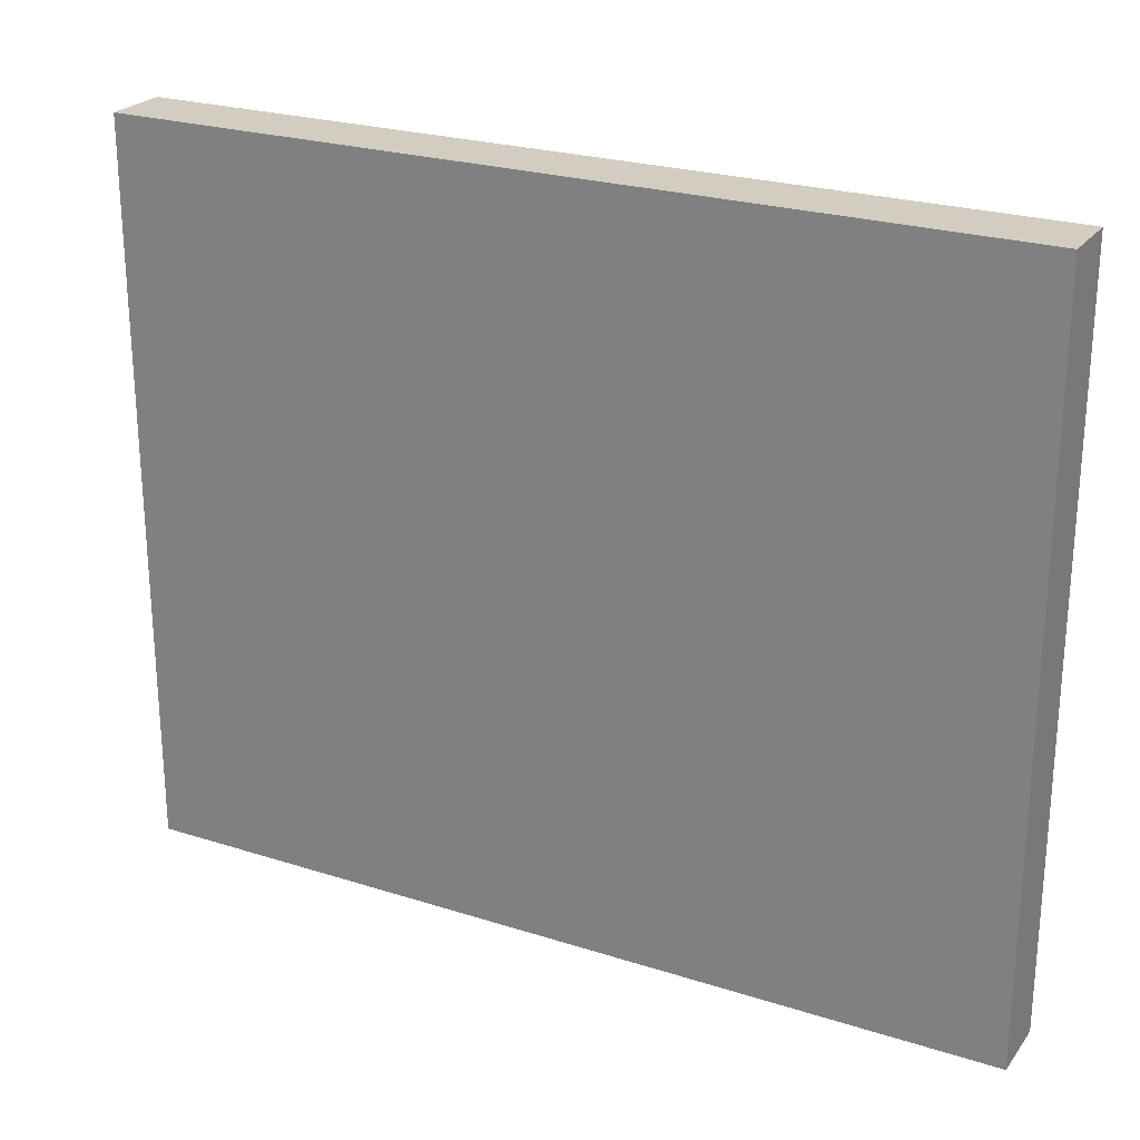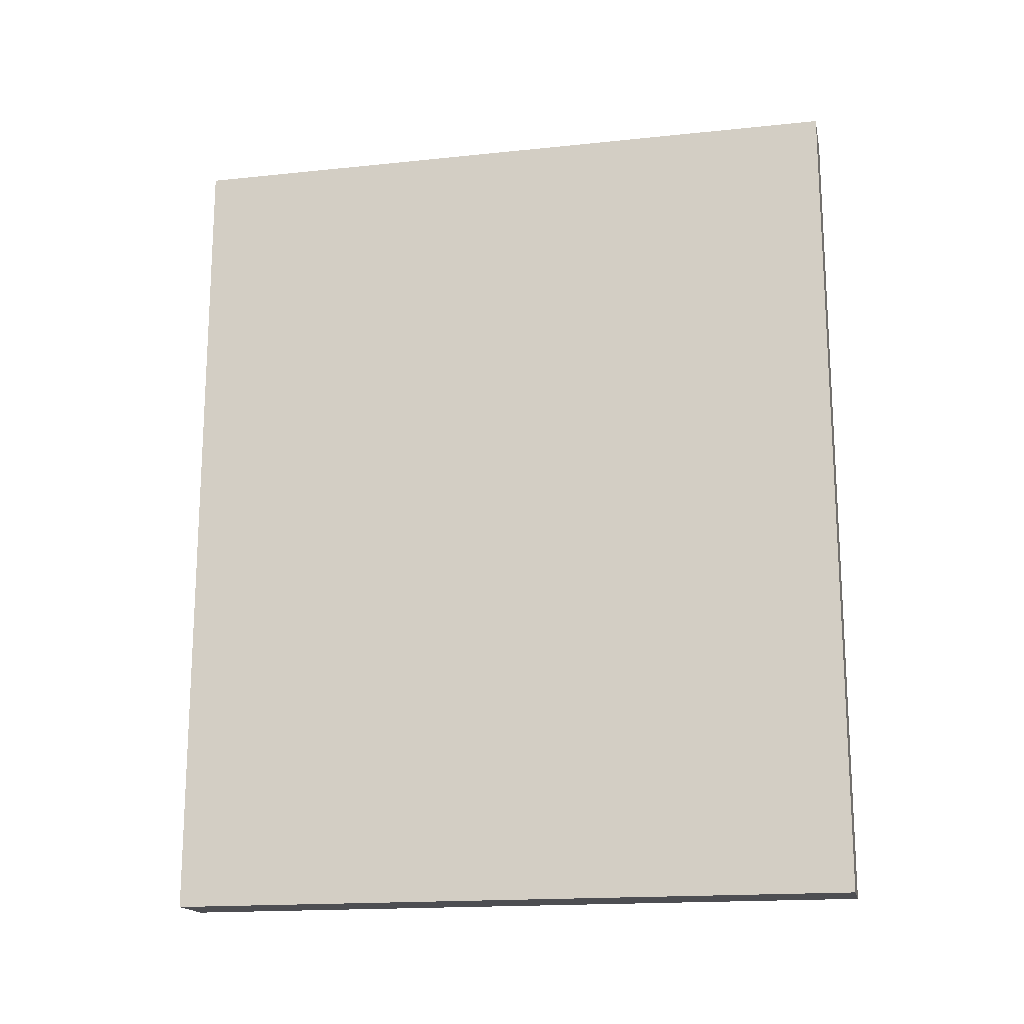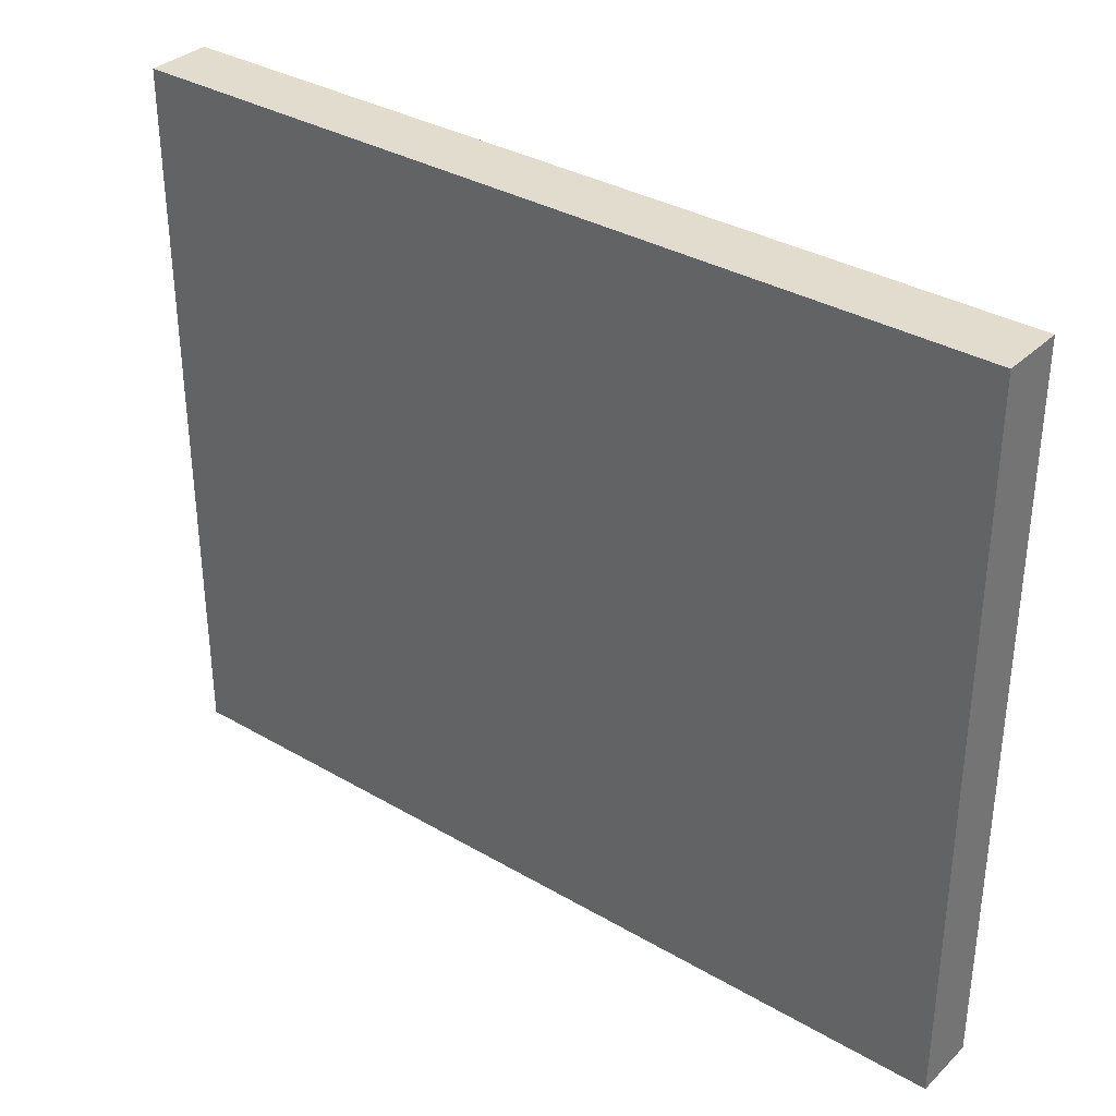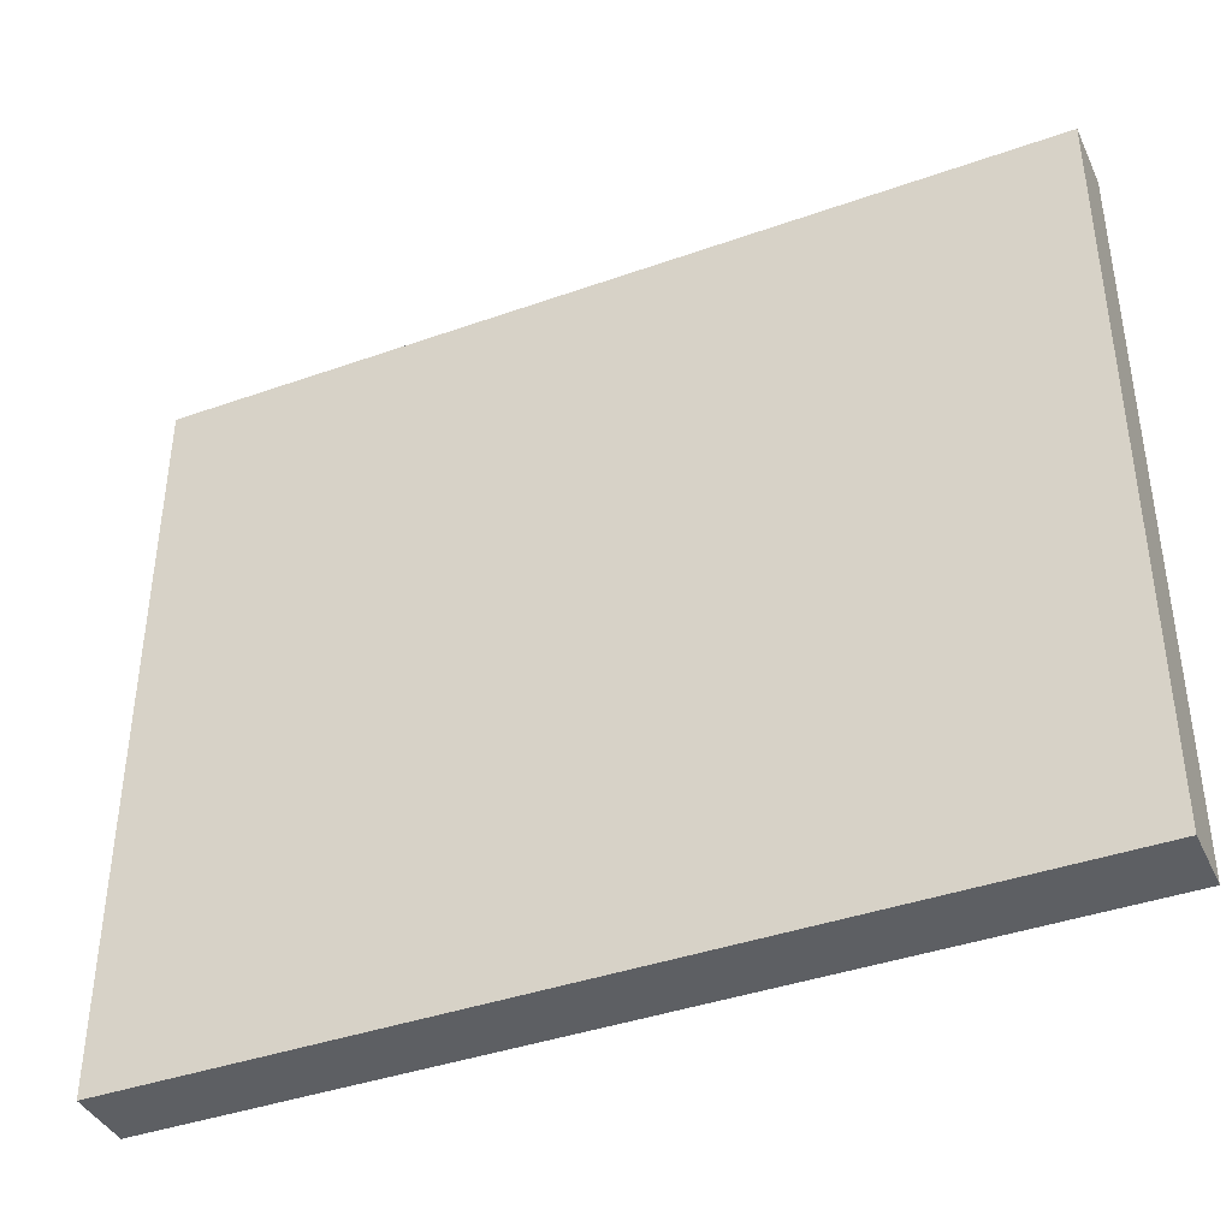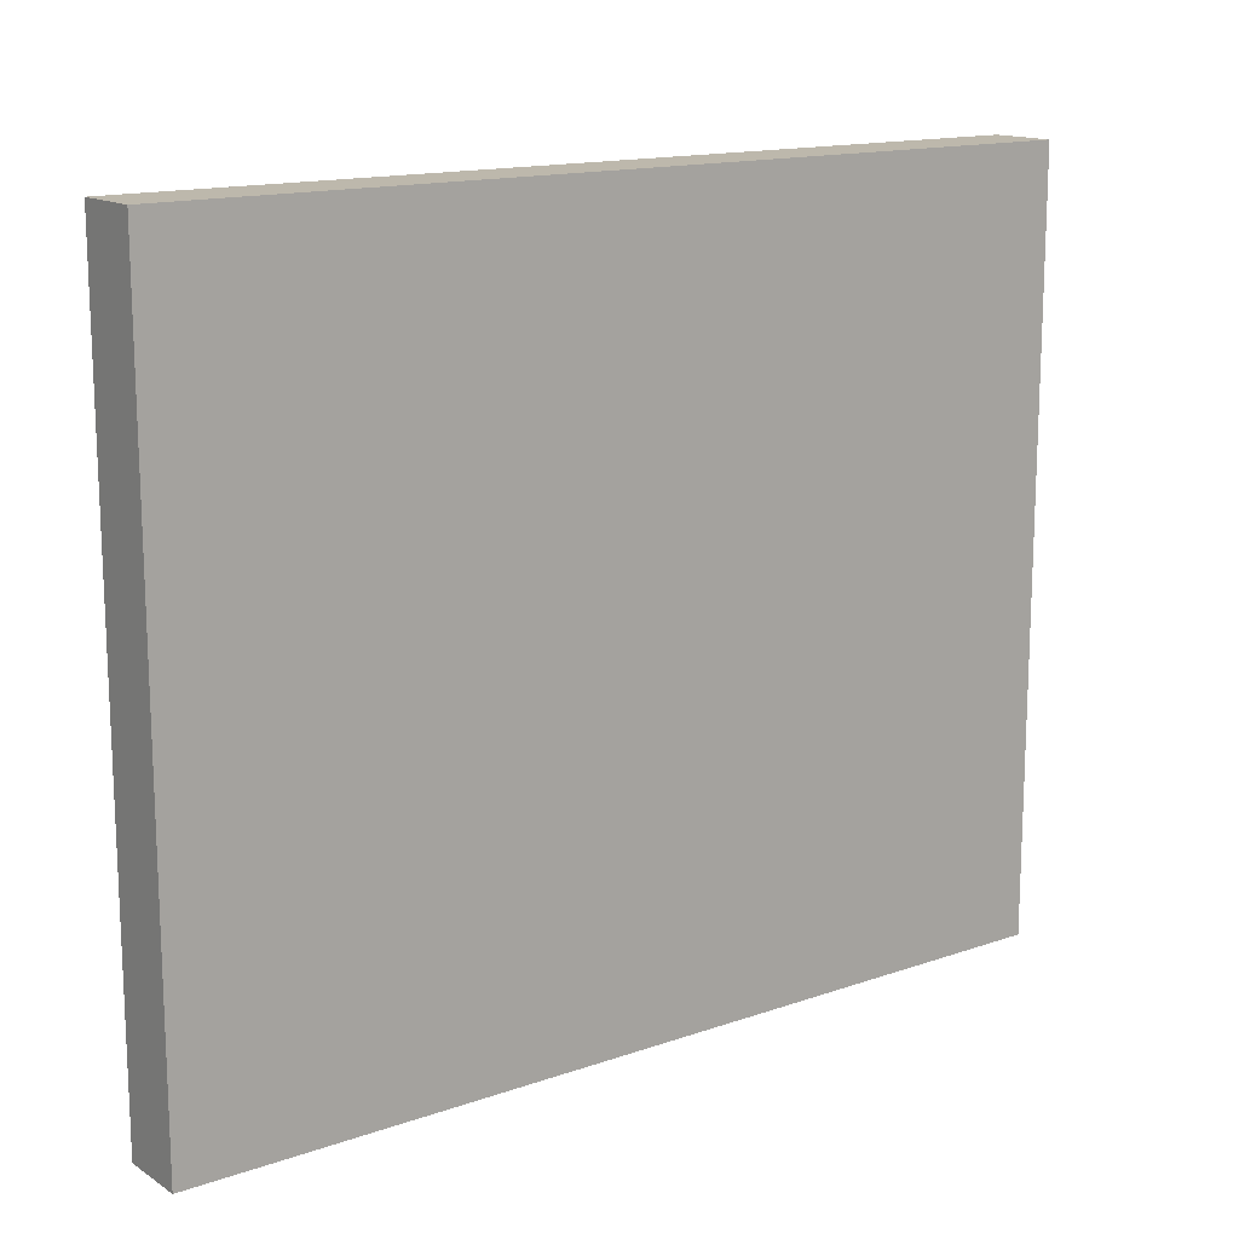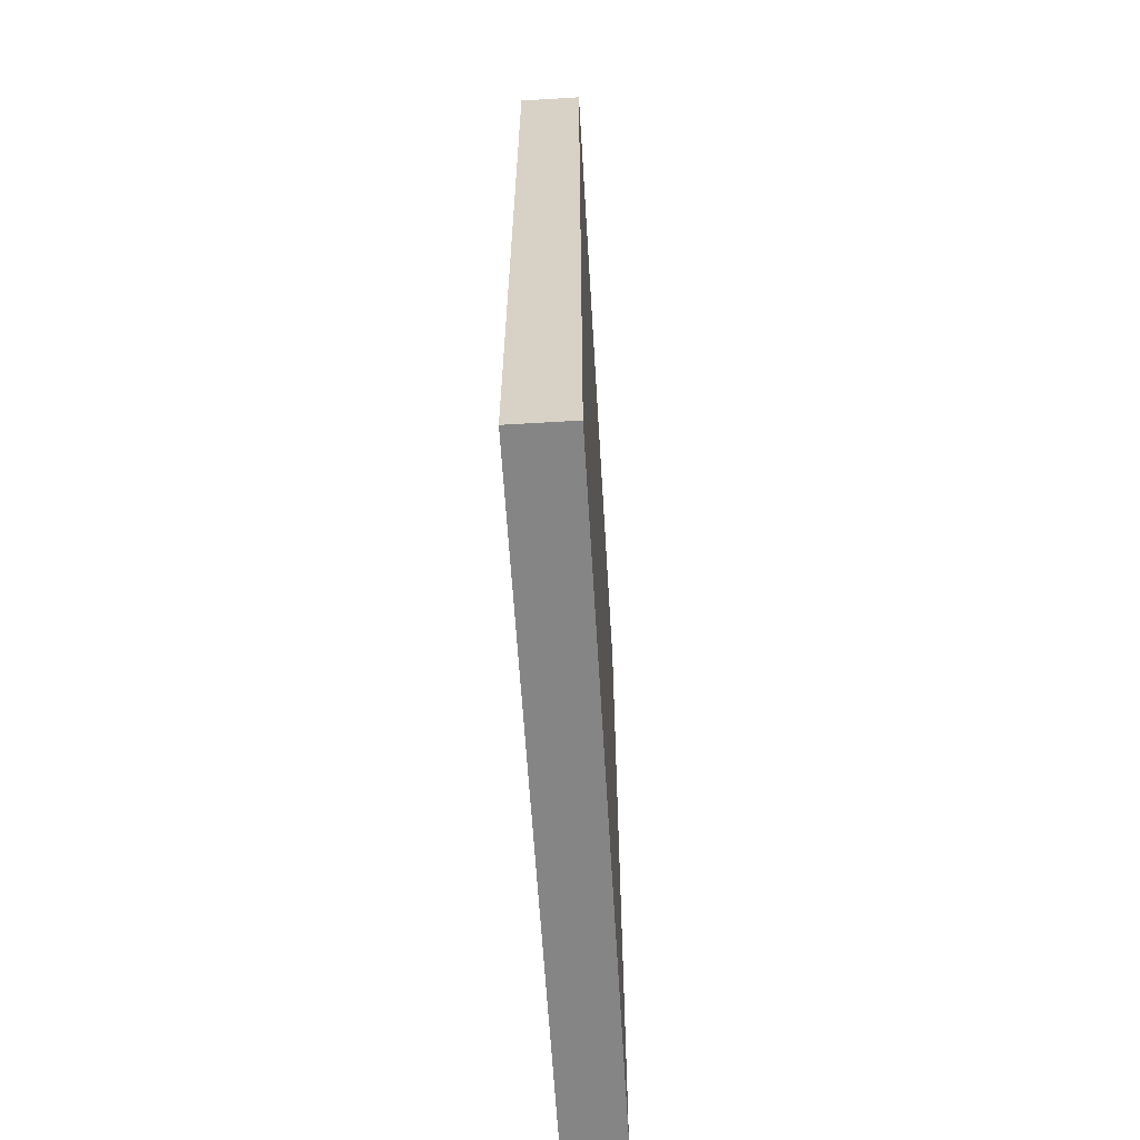
<metadata>
{"format":"obj","ext":"obj","renderer":"f3d","projection":"perspective","resolution":1024,"background":"white","views":[{"elev":24.4,"azim":117.7,"up":"+Z"},{"elev":-17.1,"azim":101.9,"up":"+Y"},{"elev":34.1,"azim":128.3,"up":"+Z"},{"elev":-40.1,"azim":-66.4,"up":"+Z"},{"elev":14.7,"azim":53.1,"up":"+Z"},{"elev":-61.7,"azim":-176.5,"up":"+Y"}]}
</metadata>
<code>
g default
v -0.07747 -1.969 -0.8313
v -0.07747 0.007467 -0.8313
v -0.07747 -1.969 0.8122
v -0.07747 0.007467 0.8122
v 0.06799 0.007467 0.8122
v 0.06799 -1.969 0.8122
v 0.06799 -1.969 -0.8313
v 0.06799 0.007467 -0.8313
g polySurface4pasted__pCube3group7
f 5 6 7 8
f 2 1 3 4
f 5 8 2 4
f 8 7 1 2
f 7 6 3 1
f 6 5 4 3

</code>
